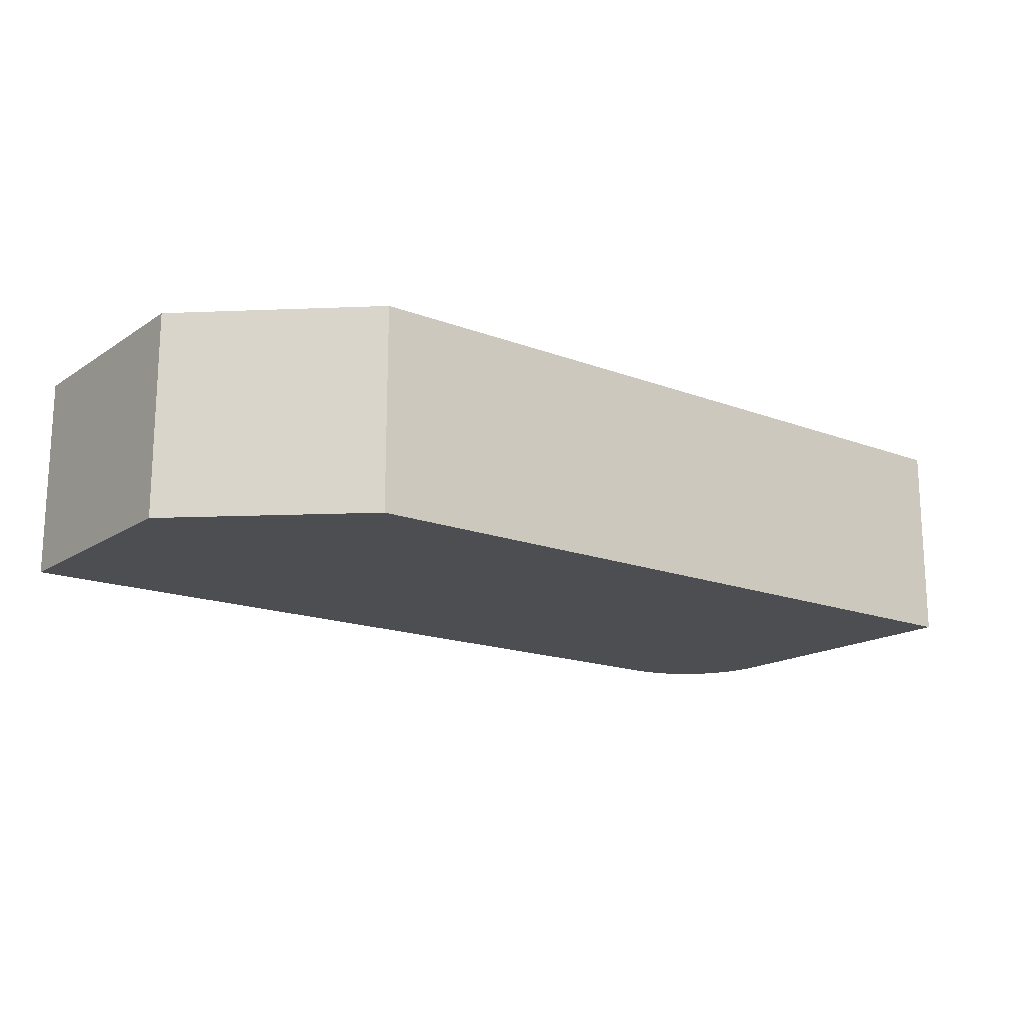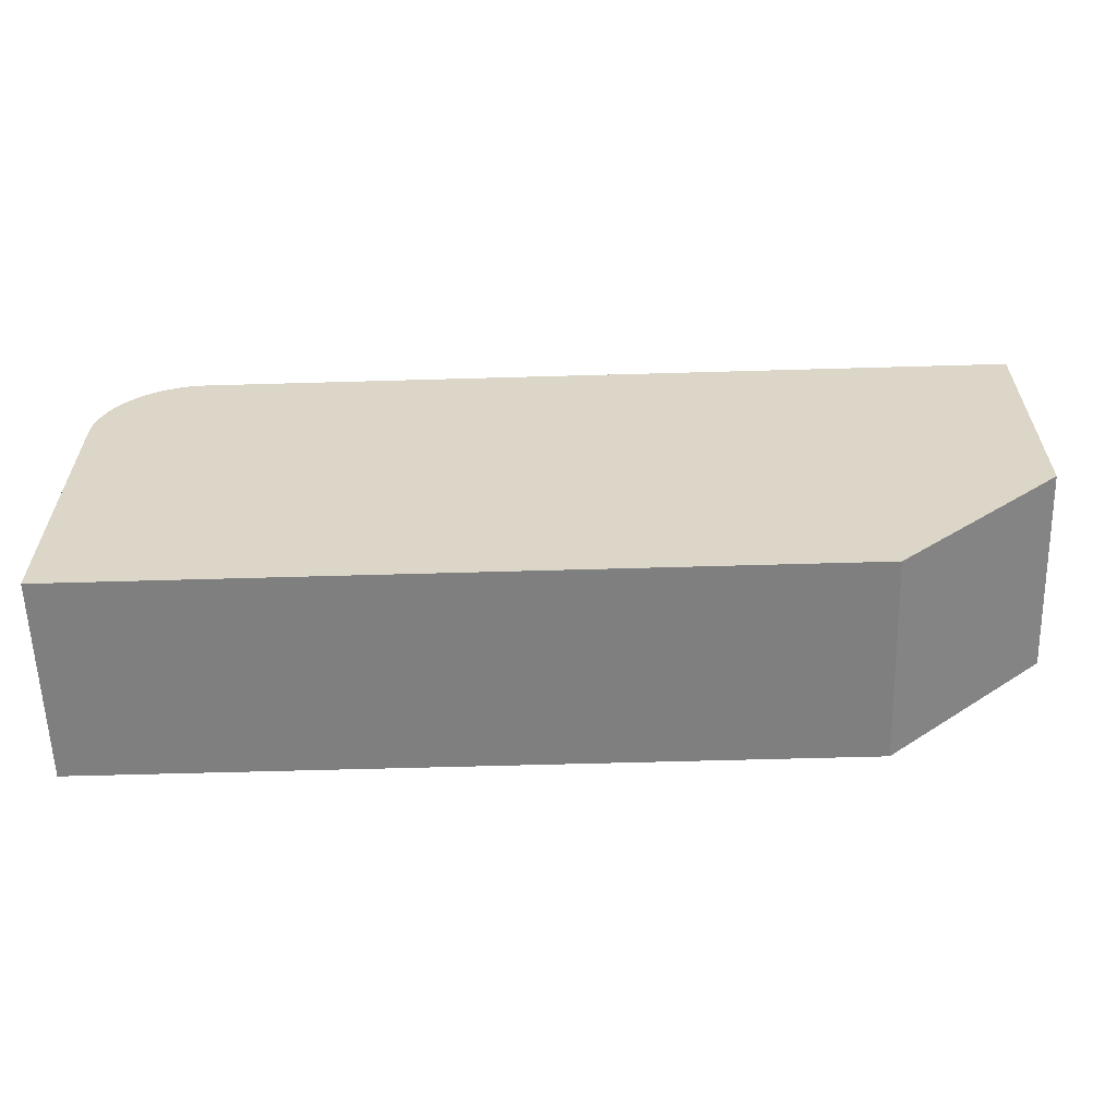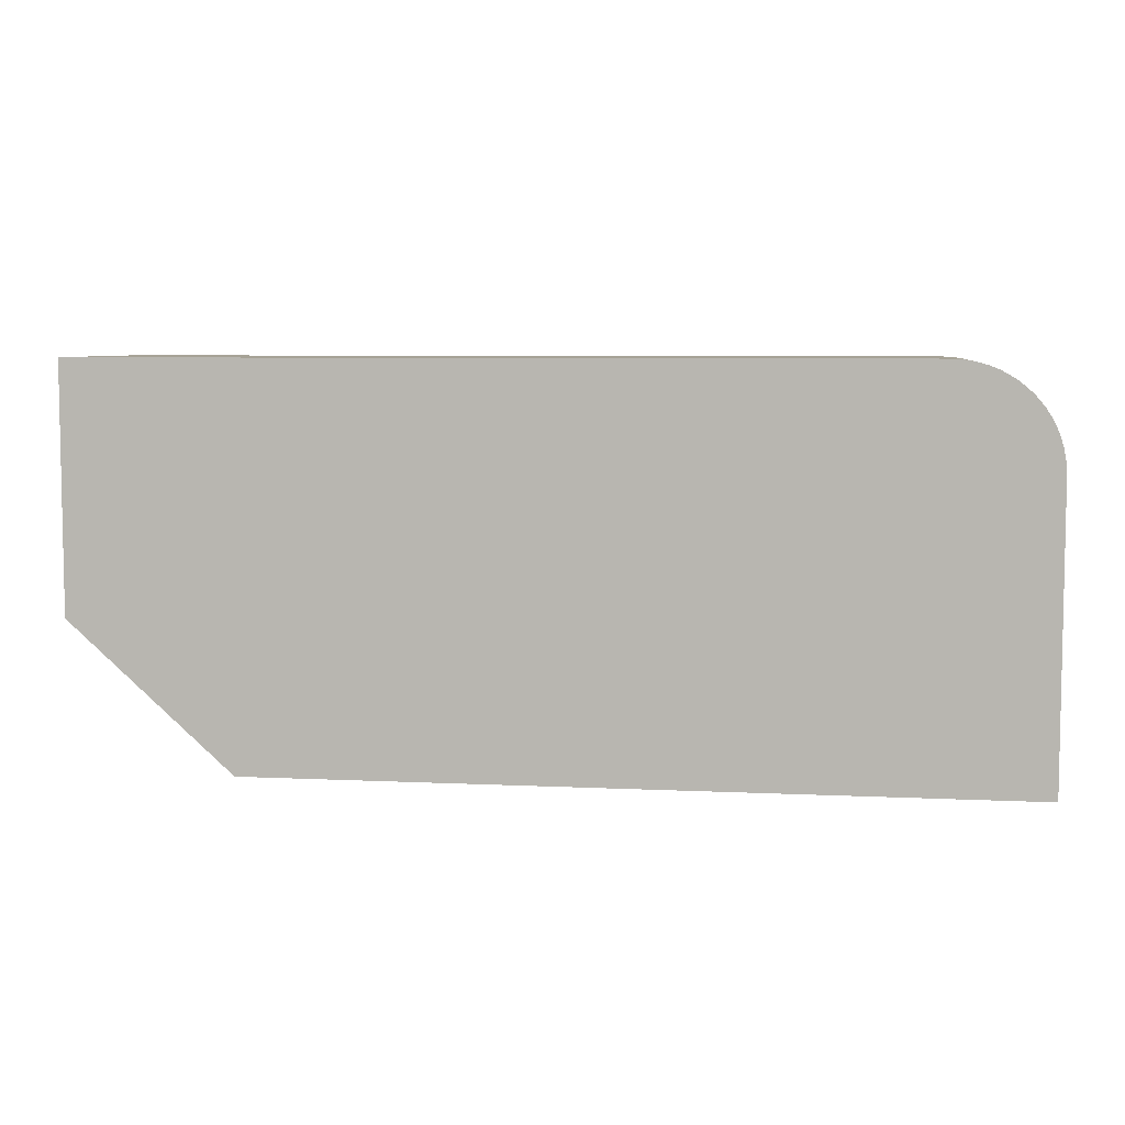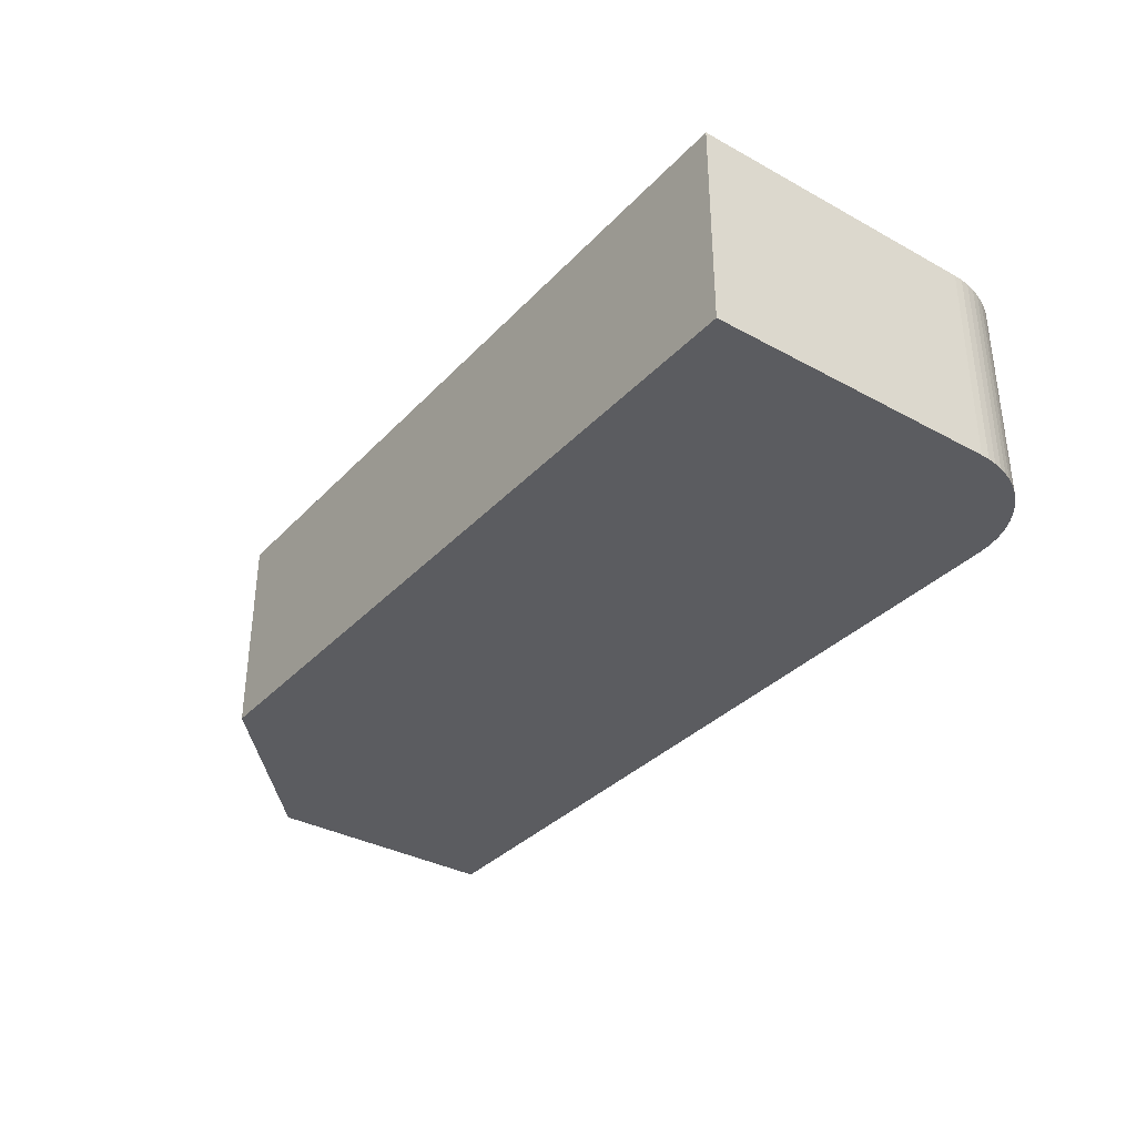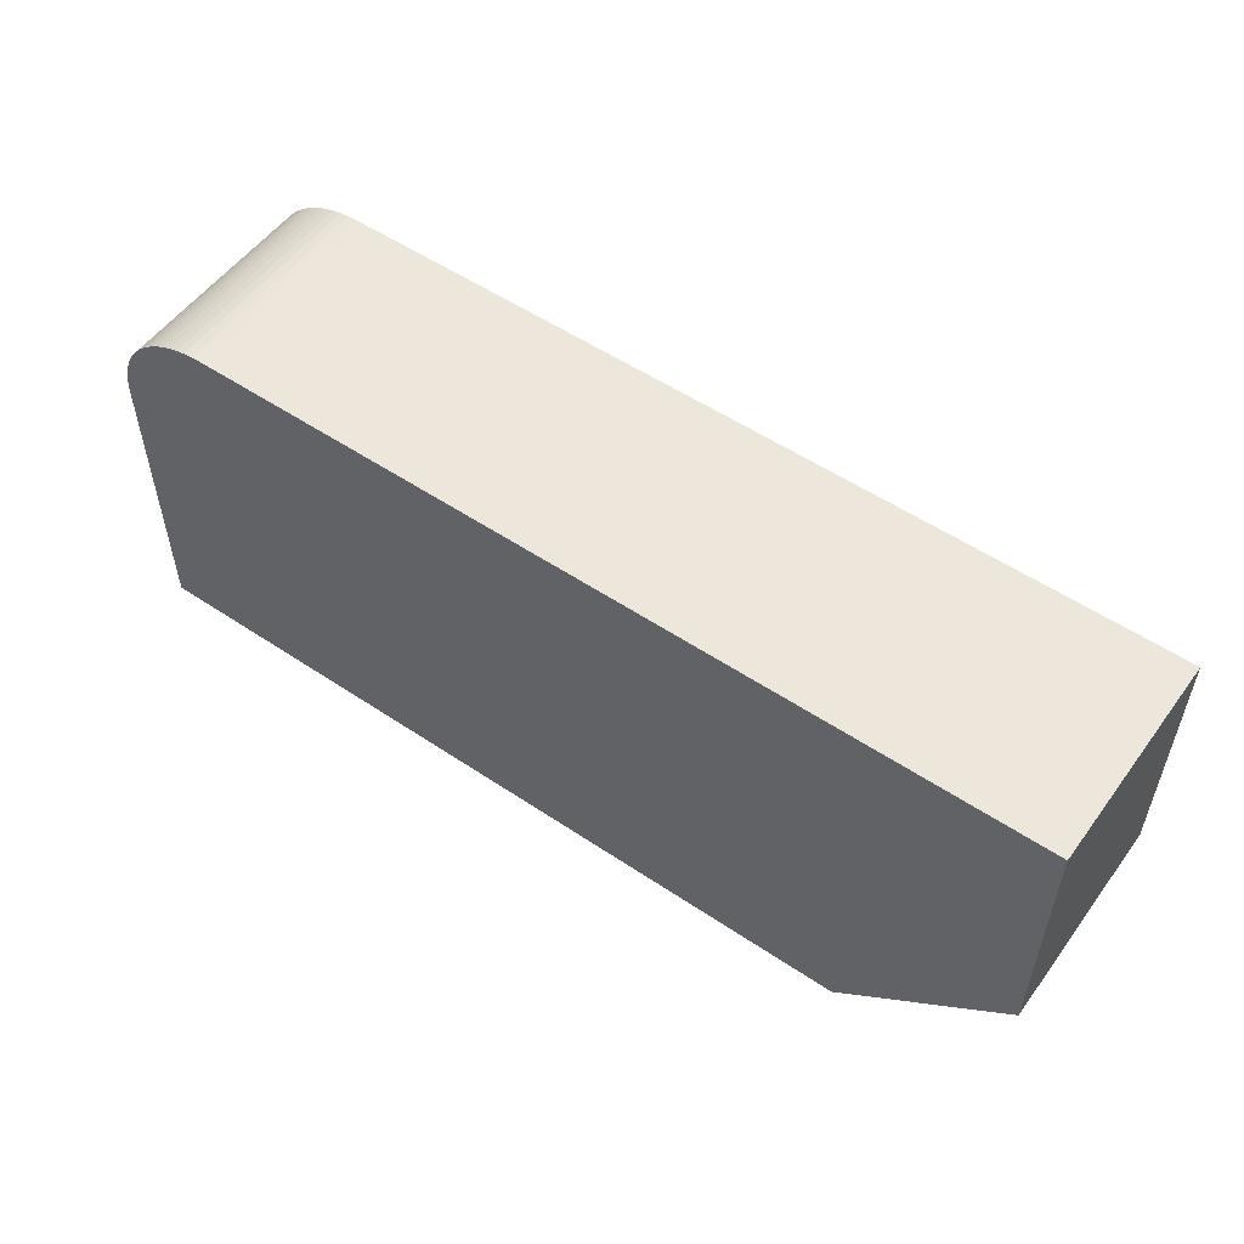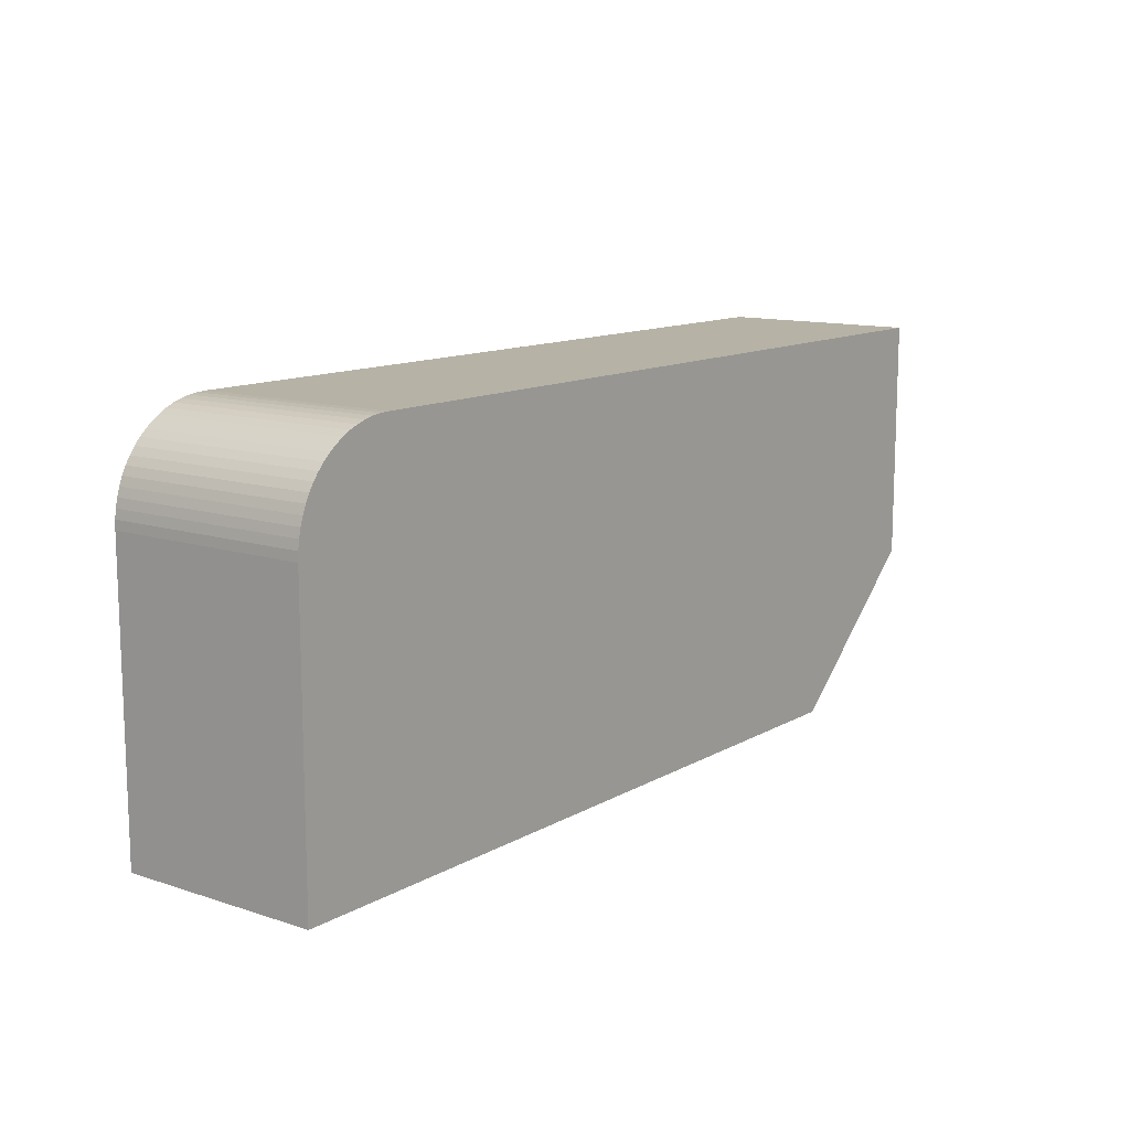
<metadata>
{"format":"obj","ext":"obj","renderer":"f3d","projection":"perspective","resolution":1024,"background":"white","views":[{"elev":-16.8,"azim":142.5,"up":"+Y"},{"elev":-59.9,"azim":1.7,"up":"+Z"},{"elev":6.3,"azim":-171.8,"up":"+Z"},{"elev":-34.6,"azim":-126.3,"up":"+Y"},{"elev":54.1,"azim":35.5,"up":"+Z"},{"elev":12.2,"azim":-52.6,"up":"+Z"}]}
</metadata>
<code>
v -0.008989 -1.58e-05 0.01515
v -0.008989 -1.58e-05 0.01799
v -0.008989 0.001984 0.01515
v -0.001581 -1.58e-05 0.01515
v -0.008985 -1.58e-05 0.01807
v -0.008989 0.001984 0.01799
v -0.001581 0.001984 0.01515
v 1.244e-05 -1.58e-05 0.01659
v -0.008973 -1.58e-05 0.01816
v -0.008985 0.001984 0.01807
v 1.244e-05 0.001984 0.01659
v 1.244e-05 -1.58e-05 0.01899
v -0.008973 0.001984 0.01816
v -0.008955 -1.58e-05 0.01825
v 1.244e-05 0.001984 0.01899
v -0.007989 -1.58e-05 0.01899
v -0.008955 0.001984 0.01825
v -0.008928 -1.58e-05 0.01833
v -0.007989 0.001984 0.01899
v -0.008076 -1.58e-05 0.01898
v -0.008928 0.001984 0.01833
v -0.008896 -1.58e-05 0.01841
v -0.008076 0.001984 0.01898
v -0.008163 -1.58e-05 0.01897
v -0.008896 0.001984 0.01841
v -0.008856 -1.58e-05 0.01849
v -0.008163 0.001984 0.01897
v -0.008248 -1.58e-05 0.01895
v -0.008856 0.001984 0.01849
v -0.008808 -1.58e-05 0.01856
v -0.008248 0.001984 0.01895
v -0.008332 -1.58e-05 0.01893
v -0.008808 0.001984 0.01856
v -0.008756 -1.58e-05 0.01863
v -0.008332 0.001984 0.01893
v -0.008412 -1.58e-05 0.01889
v -0.008756 0.001984 0.01863
v -0.008696 -1.58e-05 0.01869
v -0.008412 0.001984 0.01889
v -0.008489 -1.58e-05 0.01885
v -0.008696 0.001984 0.01869
v -0.008631 -1.58e-05 0.01875
v -0.008489 0.001984 0.01885
v -0.008563 -1.58e-05 0.01881
v -0.008631 0.001984 0.01875
v -0.008563 0.001984 0.01881
f 1 2 6
f 1 6 3
f 1 3 7
f 1 7 4
f 1 4 8
f 1 8 12
f 1 12 16
f 1 16 20
f 1 20 24
f 1 24 28
f 1 28 32
f 1 32 36
f 1 36 40
f 1 40 44
f 1 44 42
f 1 42 38
f 1 38 34
f 1 34 30
f 1 30 26
f 1 26 22
f 1 22 18
f 1 18 14
f 1 14 9
f 1 9 5
f 1 5 2
f 2 5 10
f 2 10 6
f 3 6 10
f 3 10 13
f 3 13 17
f 3 17 21
f 3 21 25
f 3 25 29
f 3 29 33
f 3 33 37
f 3 37 41
f 3 41 45
f 3 45 46
f 3 46 43
f 3 43 39
f 3 39 35
f 3 35 31
f 3 31 27
f 3 27 23
f 3 23 19
f 3 19 15
f 3 15 11
f 3 11 7
f 4 7 11
f 4 11 8
f 5 9 13
f 5 13 10
f 8 11 15
f 8 15 12
f 9 14 17
f 9 17 13
f 12 15 19
f 12 19 16
f 14 18 21
f 14 21 17
f 16 19 23
f 16 23 20
f 18 22 25
f 18 25 21
f 20 23 27
f 20 27 24
f 22 26 29
f 22 29 25
f 24 27 31
f 24 31 28
f 26 30 33
f 26 33 29
f 28 31 35
f 28 35 32
f 30 34 37
f 30 37 33
f 32 35 39
f 32 39 36
f 34 38 41
f 34 41 37
f 36 39 43
f 36 43 40
f 38 42 45
f 38 45 41
f 40 43 46
f 40 46 44
f 42 44 46
f 42 46 45

</code>
